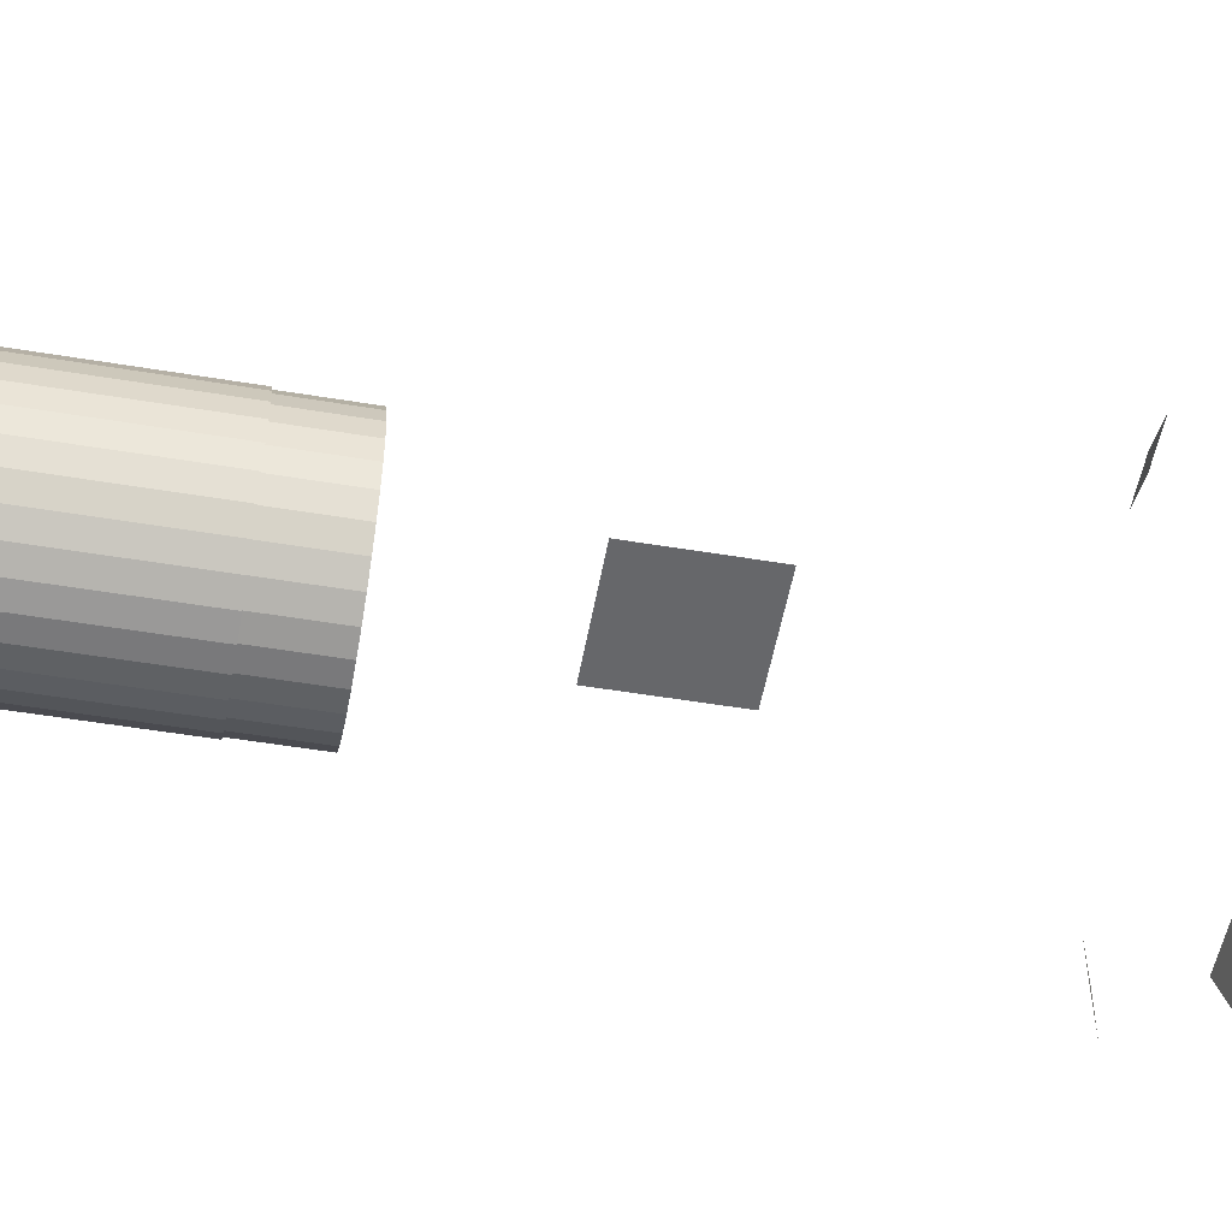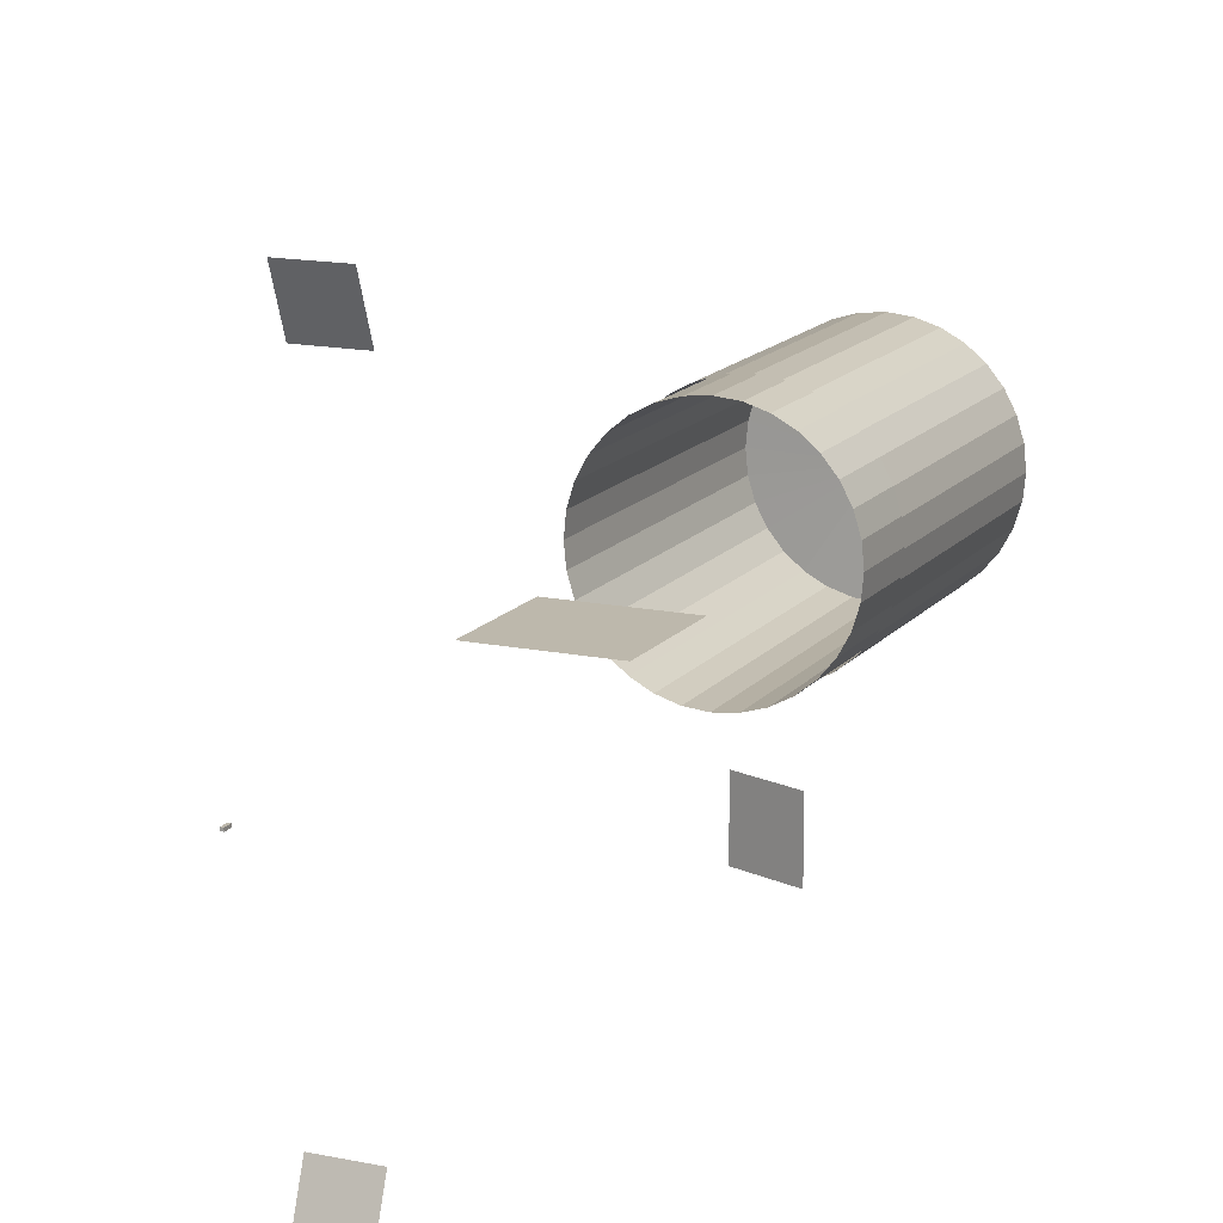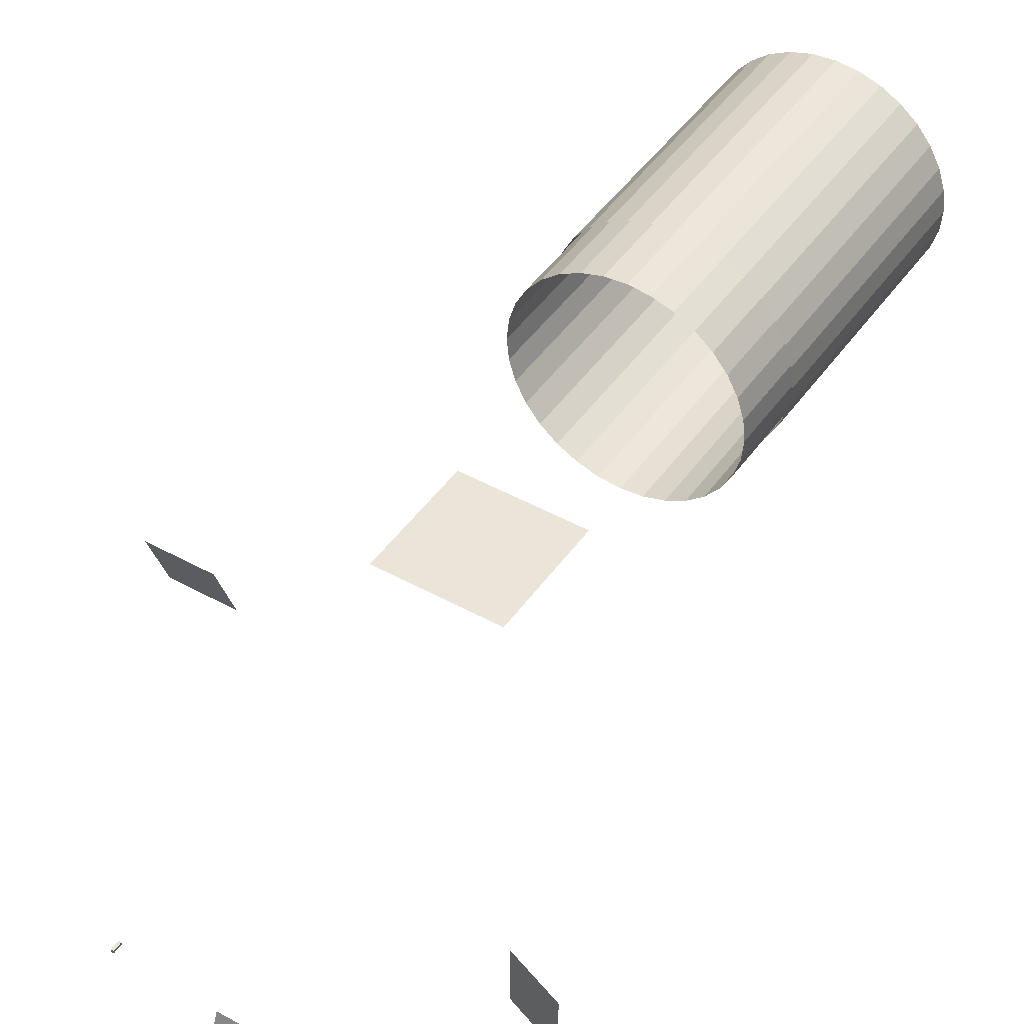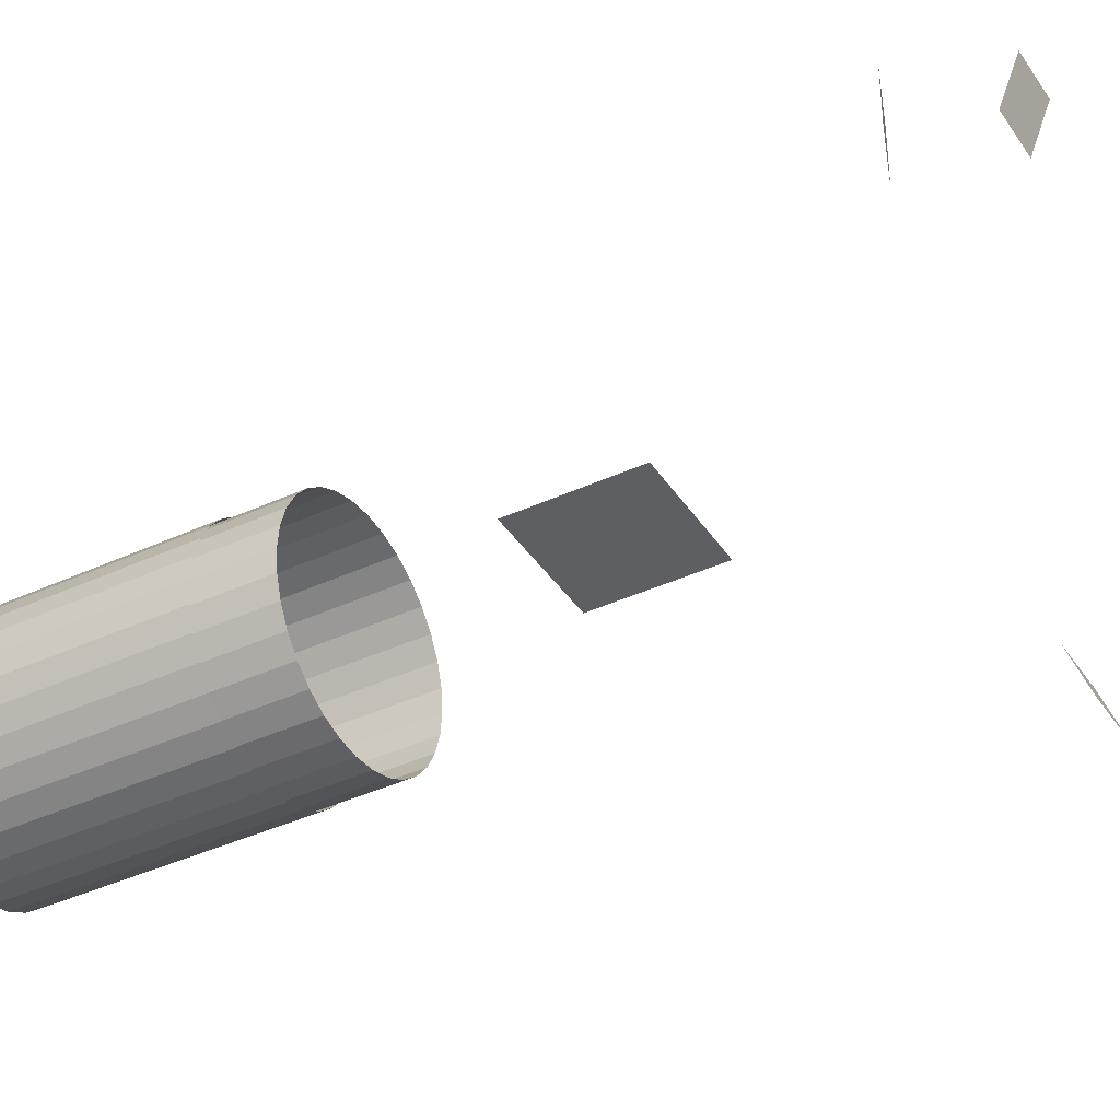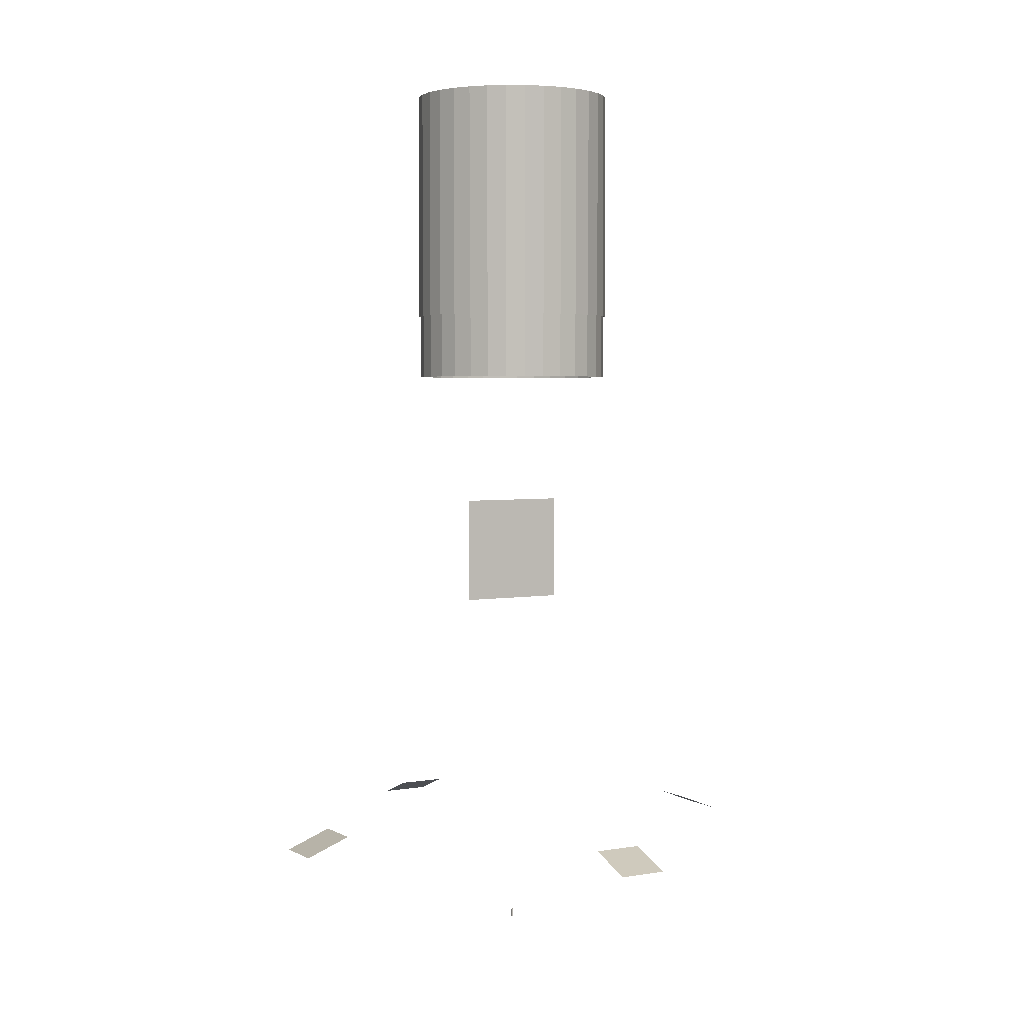
<metadata>
{"format":"obj","ext":"obj","renderer":"f3d","projection":"perspective","resolution":1024,"background":"white","views":[{"elev":-52.2,"azim":-100.2,"up":"+Z"},{"elev":14.7,"azim":24.4,"up":"+Z"},{"elev":45.1,"azim":32.8,"up":"+Z"},{"elev":-39.5,"azim":-60.1,"up":"+Z"},{"elev":3.2,"azim":149.6,"up":"+Y"}]}
</metadata>
<code>
o Room7saaa
v -0.2482 2.671 -0.3713
v -0.1709 2.671 -0.4126
v -0.2482 3.548 -0.3713
v -0.1709 3.548 -0.4126
v -0.08716 2.671 -0.4382
v -0.2482 3.995 -0.3713
v -0.08716 3.548 -0.4382
v -0 2.671 -0.4468
v -0.1709 3.995 -0.4126
v -0.007523 4.008 -0.01121
v -0 3.548 -0.4468
v 0.08716 2.671 -0.438
v -0.08716 3.995 -0.4382
v 0.08716 3.548 -0.438
v 0.1709 2.671 -0.4126
v -0 3.995 -0.4468
v 0.1709 3.548 -0.4126
v 0.2482 2.671 -0.3713
v 0.08716 3.995 -0.438
v 0.2482 3.548 -0.3713
v 0.3159 2.671 -0.3159
v 0.1709 3.995 -0.4126
v 0.3159 3.548 -0.3159
v 0.3713 2.671 -0.2482
v 0.2482 3.995 -0.3713
v 0.3713 3.548 -0.2482
v 0.4128 2.671 -0.1709
v 0.3159 3.995 -0.3159
v 0.4128 3.548 -0.1709
v 0.4382 2.671 -0.0871
v 0.3713 3.995 -0.2482
v 0.4382 3.548 -0.0871
v 0.4468 2.671 2.9e-05
v 0.4128 3.995 -0.1709
v 0.4468 3.548 2.9e-05
v 0.4382 2.671 0.08722
v 0.4382 3.995 -0.0871
v 0.4382 3.548 0.08722
v 0.4128 2.671 0.171
v 0.4468 3.995 2.9e-05
v 0.4128 3.548 0.171
v 0.3713 2.671 0.2483
v 0.4382 3.995 0.08722
v 0.3713 3.548 0.2483
v 0.3159 2.671 0.3159
v 0.4128 3.995 0.171
v 0.3159 3.548 0.3159
v 0.2482 2.671 0.3716
v 0.3713 3.995 0.2483
v 0.2482 3.548 0.3716
v 0.1709 2.671 0.4128
v 0.3159 3.995 0.3159
v 0.1709 3.548 0.4128
v 0.08716 2.671 0.4382
v 0.2482 3.995 0.3716
v 0.08716 3.548 0.4382
v 0 2.671 0.4468
v 0.1709 3.995 0.4128
v 0 3.548 0.4468
v -0.08716 2.671 0.4382
v 0.08716 3.995 0.4382
v -0.08716 3.548 0.4382
v -0.1709 2.671 0.4128
v -0 3.995 0.4468
v -0.1709 3.548 0.4128
v -0.2482 2.671 0.3716
v -0.08716 3.995 0.4382
v -0.2482 3.548 0.3716
v -0.3159 2.671 0.3159
v -0.1709 3.995 0.4128
v -0.3159 3.548 0.3159
v -0.3713 2.671 0.2483
v -0.2482 3.995 0.3716
v -0.3713 3.548 0.2483
v -0.4128 2.671 0.171
v -0.3159 3.995 0.3159
v -0.4128 3.548 0.171
v -0.4382 2.671 0.08716
v -0.3713 3.995 0.2483
v -0.4382 3.548 0.08716
v -0.4468 2.671 2.9e-05
v -0.4128 3.995 0.171
v -0.4468 3.548 2.9e-05
v -0.4382 2.671 -0.0871
v -0.4382 3.995 0.08716
v -0.4382 3.548 -0.0871
v -0.4128 2.671 -0.1709
v -0.4468 3.995 2.9e-05
v -0.4128 3.548 -0.1709
v -0.3713 2.671 -0.2482
v -0.4382 3.995 -0.0871
v -0.3713 3.548 -0.2482
v -0.4128 3.995 -0.1709
v -0.3713 3.995 -0.2482
v -0.3159 2.671 -0.3159
v -0.3159 3.548 -0.3159
v -0.2482 2.671 -0.3713
v -0.2482 3.548 -0.3713
v -0.3159 3.995 -0.3159
v -0.007523 4.008 -0.01121
v -0.2482 3.995 -0.3713
f 1 2 3
f 3 2 4
f 2 5 4
f 3 4 6
f 4 5 7
f 5 8 7
f 6 4 9
f 4 7 9
f 6 9 10
f 7 8 11
f 8 12 11
f 9 7 13
f 7 11 13
f 9 13 10
f 11 12 14
f 12 15 14
f 13 11 16
f 11 14 16
f 13 16 10
f 14 15 17
f 15 18 17
f 16 14 19
f 14 17 19
f 16 19 10
f 17 18 20
f 18 21 20
f 19 17 22
f 17 20 22
f 19 22 10
f 20 21 23
f 21 24 23
f 22 20 25
f 20 23 25
f 22 25 10
f 23 24 26
f 24 27 26
f 25 23 28
f 23 26 28
f 25 28 10
f 26 27 29
f 27 30 29
f 28 26 31
f 26 29 31
f 28 31 10
f 29 30 32
f 30 33 32
f 31 29 34
f 29 32 34
f 31 34 10
f 32 33 35
f 33 36 35
f 34 32 37
f 32 35 37
f 34 37 10
f 35 36 38
f 36 39 38
f 37 35 40
f 35 38 40
f 37 40 10
f 38 39 41
f 39 42 41
f 40 38 43
f 38 41 43
f 40 43 10
f 41 42 44
f 42 45 44
f 43 41 46
f 41 44 46
f 43 46 10
f 44 45 47
f 45 48 47
f 46 44 49
f 44 47 49
f 46 49 10
f 47 48 50
f 48 51 50
f 49 47 52
f 47 50 52
f 49 52 10
f 50 51 53
f 51 54 53
f 52 50 55
f 50 53 55
f 52 55 10
f 53 54 56
f 54 57 56
f 55 53 58
f 53 56 58
f 55 58 10
f 56 57 59
f 57 60 59
f 58 56 61
f 56 59 61
f 58 61 10
f 59 60 62
f 60 63 62
f 61 59 64
f 59 62 64
f 61 64 10
f 62 63 65
f 63 66 65
f 64 62 67
f 62 65 67
f 64 67 10
f 65 66 68
f 66 69 68
f 67 65 70
f 65 68 70
f 67 70 10
f 68 69 71
f 69 72 71
f 70 68 73
f 68 71 73
f 70 73 10
f 71 72 74
f 72 75 74
f 73 71 76
f 71 74 76
f 73 76 10
f 74 75 77
f 75 78 77
f 76 74 79
f 74 77 79
f 76 79 10
f 77 78 80
f 78 81 80
f 79 77 82
f 77 80 82
f 79 82 10
f 80 81 83
f 81 84 83
f 82 80 85
f 80 83 85
f 82 85 10
f 83 84 86
f 84 87 86
f 85 83 88
f 83 86 88
f 85 88 10
f 86 87 89
f 87 90 89
f 88 86 91
f 86 89 91
f 88 91 10
f 89 90 92
f 91 93 10
f 91 89 93
f 89 92 93
f 93 94 10
f 93 92 94
f 90 95 92
f 92 96 94
f 92 95 96
f 95 97 96
f 96 97 98
f 94 96 99
f 96 98 99
f 94 99 100
f 99 98 101
f 99 101 100
o Room6s
v -0.2522 2.963 -0.3772
v -0.3208 2.963 -0.3208
v -0.2522 4.018 -0.3772
v -0.3208 4.018 -0.3208
v -0.3774 2.963 -0.252
v -0.3774 4.018 -0.252
v -0.4192 2.963 -0.1736
v -0.4192 4.018 -0.1736
v -0.4451 2.963 -0.0885
v -0.4451 4.018 -0.0885
v -0.4539 2.963 2.9e-05
v -0.4539 4.018 2.9e-05
v -0.4451 2.963 0.08856
v -0.4451 4.018 0.08856
v -0.4192 2.963 0.1737
v -0.4192 4.018 0.1737
v -0.3774 2.963 0.2522
v -0.3774 4.018 0.2522
v -0.3208 2.963 0.3208
v -0.3208 4.018 0.3208
v -0.2522 2.963 0.3774
v -0.2522 4.018 0.3774
v -0.1737 2.963 0.4192
v -0.1737 4.018 0.4192
v -0.0885 2.963 0.4451
v -0.0885 4.018 0.4451
v 0 2.963 0.4539
v 0 4.018 0.4539
v 0.0885 2.963 0.4451
v 0.0885 4.018 0.4451
v 0.1737 2.963 0.4192
v 0.1737 4.018 0.4192
v 0.2522 2.963 0.3774
v 0.2522 4.018 0.3774
v 0.3208 2.963 0.3208
v 0.3208 4.018 0.3208
v 0.3774 2.963 0.2522
v 0.3774 4.018 0.2522
v 0.4192 2.963 0.1737
v 0.4192 4.018 0.1737
v 0.4451 2.963 0.08856
v 0.4451 4.018 0.08856
v 0.4539 2.963 2.9e-05
v 0.4539 4.018 2.9e-05
v 0.4451 2.963 -0.0885
v 0.4451 4.018 -0.0885
v 0.4192 2.963 -0.1736
v 0.4192 4.018 -0.1736
v 0.3774 2.963 -0.252
v 0.3774 4.018 -0.252
v 0.3208 2.963 -0.3208
v 0.3208 4.018 -0.3208
v 0.2522 2.963 -0.3772
v 0.2522 4.018 -0.3772
v 0.1737 2.963 -0.4192
v 0.1737 4.018 -0.4192
v 0.0885 2.963 -0.4451
v 0.0885 4.018 -0.4451
v -0 2.963 -0.4539
v -0 4.018 -0.4539
v -0.0885 2.963 -0.4451
v -0.0885 4.018 -0.4451
v -0.1737 2.963 -0.4192
v -0.1737 4.018 -0.4192
v -0.2522 2.963 -0.3772
v -0.2522 4.018 -0.3772
v -0.2522 2.963 -0.3772
v -0.1737 2.963 -0.4192
v -0.2522 4.018 -0.3772
v -0.1737 4.018 -0.4192
v -0.0885 2.963 -0.4451
v -0.0885 4.018 -0.4451
v -0 2.963 -0.4539
v -0 4.018 -0.4539
v 0.0885 2.963 -0.4451
v 0.0885 4.018 -0.4451
v 0.1737 2.963 -0.4192
v 0.1737 4.018 -0.4192
v 0.2522 2.963 -0.3772
v 0.2522 4.018 -0.3772
v 0.3208 2.963 -0.3208
v 0.3208 4.018 -0.3208
v 0.3774 2.963 -0.252
v 0.3774 4.018 -0.252
v 0.4192 2.963 -0.1736
v 0.4192 4.018 -0.1736
v 0.4451 2.963 -0.08844
v 0.4451 4.018 -0.08844
v 0.4539 2.963 7.1e-05
v 0.4539 4.018 7.1e-05
v 0.4451 2.963 0.08862
v 0.4451 4.018 0.08862
v 0.4192 2.963 0.1737
v 0.4192 4.018 0.1737
v 0.3774 2.963 0.2522
v 0.3774 4.018 0.2522
v 0.3208 2.963 0.321
v 0.3208 4.018 0.321
v 0.2522 2.963 0.3774
v 0.2522 4.018 0.3774
v 0.1737 2.963 0.4194
v 0.1737 4.018 0.4194
v 0.0885 2.963 0.4451
v 0.0885 4.018 0.4451
v 0 2.963 0.4539
v 0 4.018 0.4539
v -0.0885 2.963 0.4451
v -0.0885 4.018 0.4451
v -0.1737 2.963 0.4194
v -0.1737 4.018 0.4194
v -0.2522 2.963 0.3774
v -0.2522 4.018 0.3774
v -0.3208 2.963 0.321
v -0.3208 4.018 0.321
v -0.3774 2.963 0.2522
v -0.3774 4.018 0.2522
v -0.4192 2.963 0.1737
v -0.4192 4.018 0.1737
v -0.4451 2.963 0.08862
v -0.4451 4.018 0.08862
v -0.4539 2.963 7.1e-05
v -0.4539 4.018 7.1e-05
v -0.4451 2.963 -0.08844
v -0.4451 4.018 -0.08844
v -0.4192 2.963 -0.1736
v -0.4192 4.018 -0.1736
v -0.3774 2.963 -0.252
v -0.3774 4.018 -0.252
v -0.3208 2.963 -0.3208
v -0.3208 4.018 -0.3208
v -0.2522 2.963 -0.3772
v -0.2522 4.018 -0.3772
f 102 103 104
f 104 103 105
f 103 106 105
f 105 106 107
f 106 108 107
f 107 108 109
f 108 110 109
f 109 110 111
f 110 112 111
f 111 112 113
f 112 114 113
f 113 114 115
f 114 116 115
f 115 116 117
f 116 118 117
f 117 118 119
f 118 120 119
f 119 120 121
f 120 122 121
f 121 122 123
f 122 124 123
f 123 124 125
f 124 126 125
f 125 126 127
f 126 128 127
f 127 128 129
f 128 130 129
f 129 130 131
f 130 132 131
f 131 132 133
f 132 134 133
f 133 134 135
f 134 136 135
f 135 136 137
f 136 138 137
f 137 138 139
f 138 140 139
f 139 140 141
f 140 142 141
f 141 142 143
f 142 144 143
f 143 144 145
f 144 146 145
f 145 146 147
f 146 148 147
f 147 148 149
f 148 150 149
f 149 150 151
f 150 152 151
f 151 152 153
f 152 154 153
f 153 154 155
f 154 156 155
f 155 156 157
f 156 158 157
f 157 158 159
f 158 160 159
f 159 160 161
f 160 162 161
f 161 162 163
f 162 164 163
f 163 164 165
f 164 166 165
f 165 166 167
f 168 169 170
f 170 169 171
f 169 172 171
f 171 172 173
f 172 174 173
f 173 174 175
f 174 176 175
f 175 176 177
f 176 178 177
f 177 178 179
f 178 180 179
f 179 180 181
f 180 182 181
f 181 182 183
f 182 184 183
f 183 184 185
f 184 186 185
f 185 186 187
f 186 188 187
f 187 188 189
f 188 190 189
f 189 190 191
f 190 192 191
f 191 192 193
f 192 194 193
f 193 194 195
f 194 196 195
f 195 196 197
f 196 198 197
f 197 198 199
f 198 200 199
f 199 200 201
f 200 202 201
f 201 202 203
f 202 204 203
f 203 204 205
f 204 206 205
f 205 206 207
f 206 208 207
f 207 208 209
f 208 210 209
f 209 210 211
f 210 212 211
f 211 212 213
f 212 214 213
f 213 214 215
f 214 216 215
f 215 216 217
f 216 218 217
f 217 218 219
f 218 220 219
f 219 220 221
f 220 222 221
f 221 222 223
f 222 224 223
f 223 224 225
f 224 226 225
f 225 226 227
f 226 228 227
f 227 228 229
f 228 230 229
f 229 230 231
f 230 232 231
f 231 232 233
o BillBoard0
v -0.2422 2.07 -0
v 0.2422 1.587 -0
v 0.2422 2.07 -0
v -0.2422 1.587 -0
v 0.2422 2.07 -0
v -0.2422 1.587 -0
v -0.2422 2.07 -0
v 0.2422 1.587 -0
v -8.7e-05 1.828 -8.7e-05
v -8.7e-05 1.828 8.7e-05
v -8.7e-05 1.828 8.7e-05
v -8.7e-05 1.828 -8.7e-05
v 8.7e-05 1.828 8.7e-05
v 8.7e-05 1.828 -8.7e-05
v 8.7e-05 1.828 -8.7e-05
v 8.7e-05 1.828 8.7e-05
v -8.7e-05 1.828 8.7e-05
v 8.7e-05 1.828 -8.7e-05
v 8.7e-05 1.828 8.7e-05
v -8.7e-05 1.828 -8.7e-05
v -8.7e-05 1.828 -8.7e-05
v 8.7e-05 1.828 -8.7e-05
v 8.7e-05 1.828 -8.7e-05
v -8.7e-05 1.828 -8.7e-05
v -8.7e-05 1.828 -8.7e-05
v 8.7e-05 1.828 8.7e-05
v 8.7e-05 1.828 -8.7e-05
v -8.7e-05 1.828 8.7e-05
v -8.7e-05 1.828 8.7e-05
v 8.7e-05 1.828 8.7e-05
v 8.7e-05 1.828 8.7e-05
v -8.7e-05 1.828 8.7e-05
f 234 235 236
f 237 235 234
f 238 239 240
f 241 239 238
f 242 243 244
f 245 243 242
f 246 247 248
f 249 247 246
f 250 251 252
f 253 251 250
f 254 255 256
f 257 255 254
f 258 259 260
f 261 259 258
f 262 263 264
f 265 263 262
o Screens0
v -0.9531 0.5203 -0.1089
v -1.156 0.4422 0.1089
v -0.9531 0.5203 0.1089
v -1.156 0.4422 -0.1089
v 0.1089 0.5203 -0.9531
v -0.1089 0.4422 -1.156
v -0.1089 0.5203 -0.9531
v 0.1089 0.4422 -1.156
v 0.9531 0.5203 0.1089
v 1.156 0.4422 -0.1089
v 0.9531 0.5203 -0.1089
v 1.156 0.4422 0.1089
v -0.1089 0.5203 0.9531
v 0.1089 0.4422 1.156
v 0.1089 0.5203 0.9531
v -0.1089 0.4422 1.156
v -0.004997 0.03449 -0.004997
v -0.004997 -0.000173 0.004997
v -0.004997 0.03449 0.004997
v -0.004997 -0.000173 -0.004997
v 0.004997 0.03449 0.004997
v 0.004997 -0.000173 -0.004997
v 0.004997 0.03449 -0.004997
v 0.004997 -0.000173 0.004997
v -0.004997 -0.000173 0.004997
v 0.004997 -0.000173 -0.004997
v 0.004997 -0.000173 0.004997
v -0.004997 -0.000173 -0.004997
v -0.004997 -0.000173 -0.004997
v 0.004997 0.03449 -0.004997
v 0.004997 -0.000173 -0.004997
v -0.004997 0.03449 -0.004997
v -0.004997 0.03449 -0.004997
v 0.004997 0.03449 0.004997
v 0.004997 0.03449 -0.004997
v -0.004997 0.03449 0.004997
v -0.004997 0.03449 0.004997
v 0.004997 -0.000173 0.004997
v 0.004997 0.03449 0.004997
v -0.004997 -0.000173 0.004997
f 266 267 268
f 269 267 266
f 270 271 272
f 273 271 270
f 274 275 276
f 277 275 274
f 278 279 280
f 281 279 278
f 282 283 284
f 285 283 282
f 286 287 288
f 289 287 286
f 290 291 292
f 293 291 290
f 294 295 296
f 297 295 294
f 298 299 300
f 301 299 298
f 302 303 304
f 305 303 302

</code>
